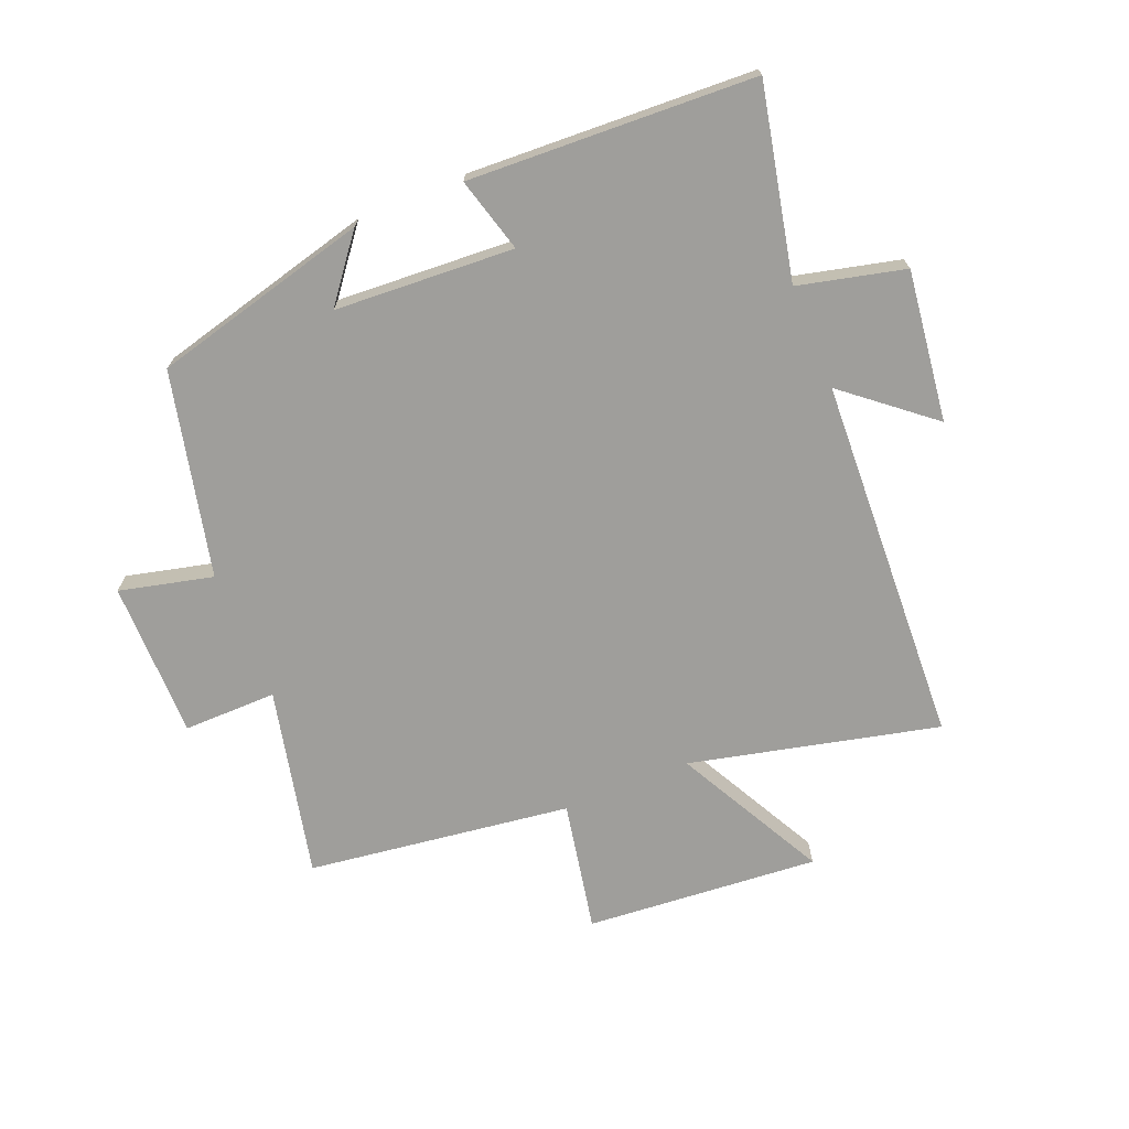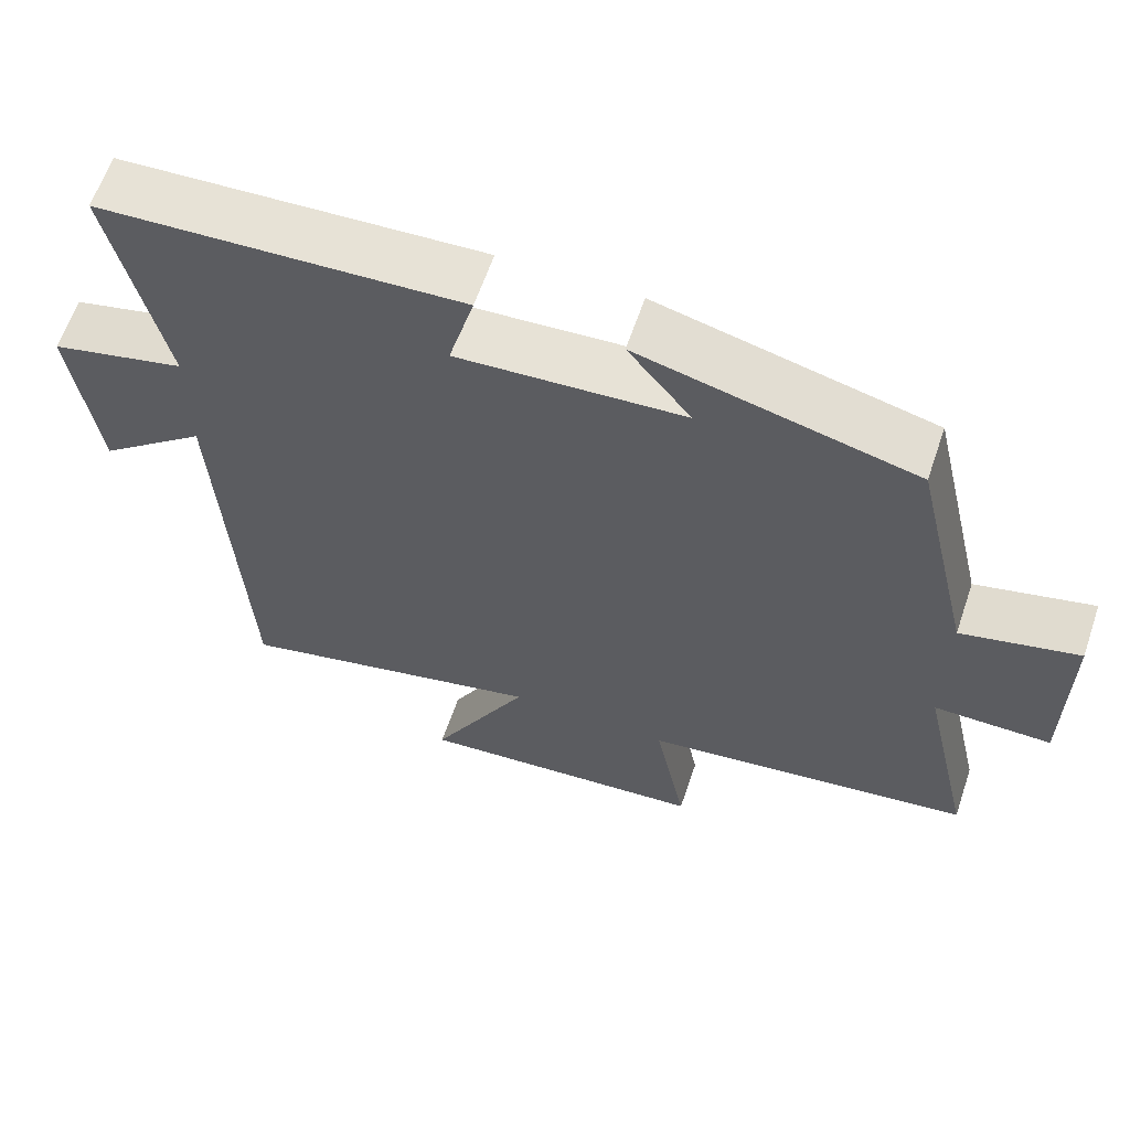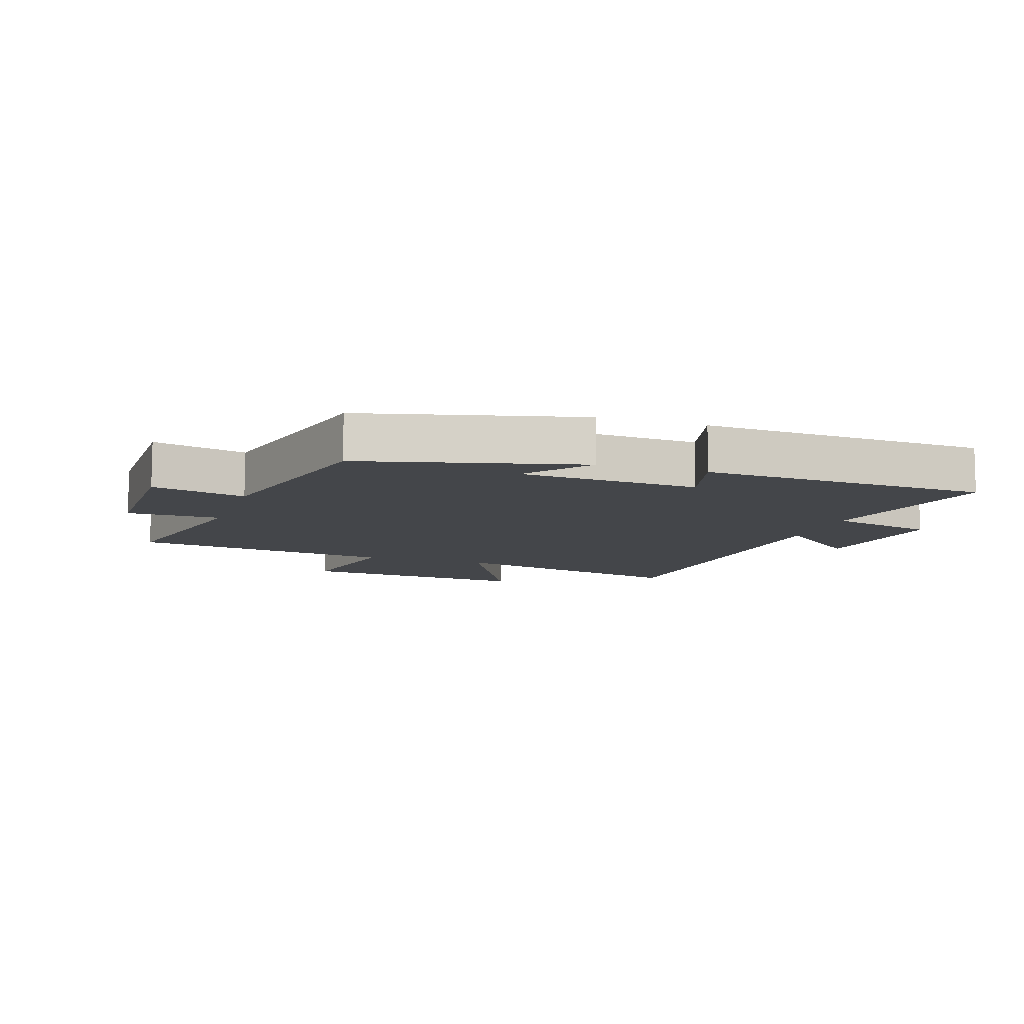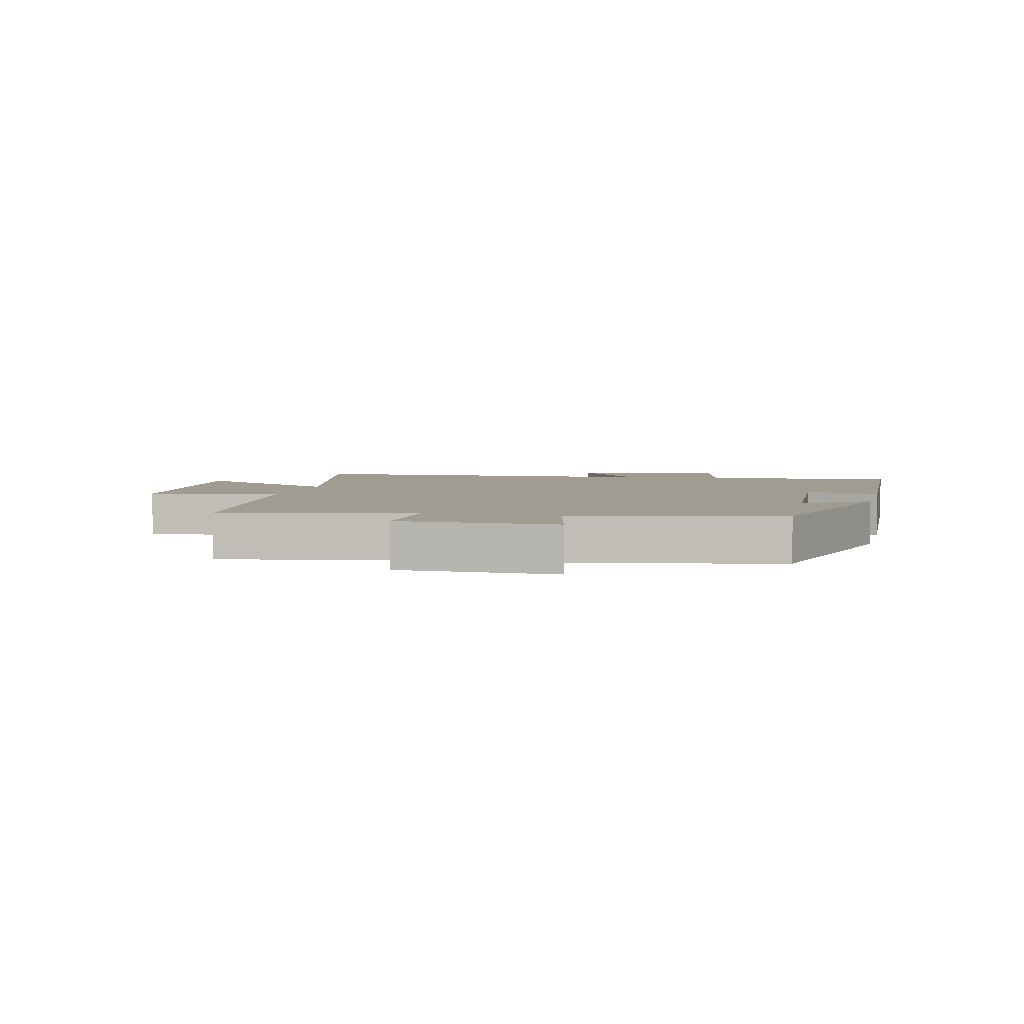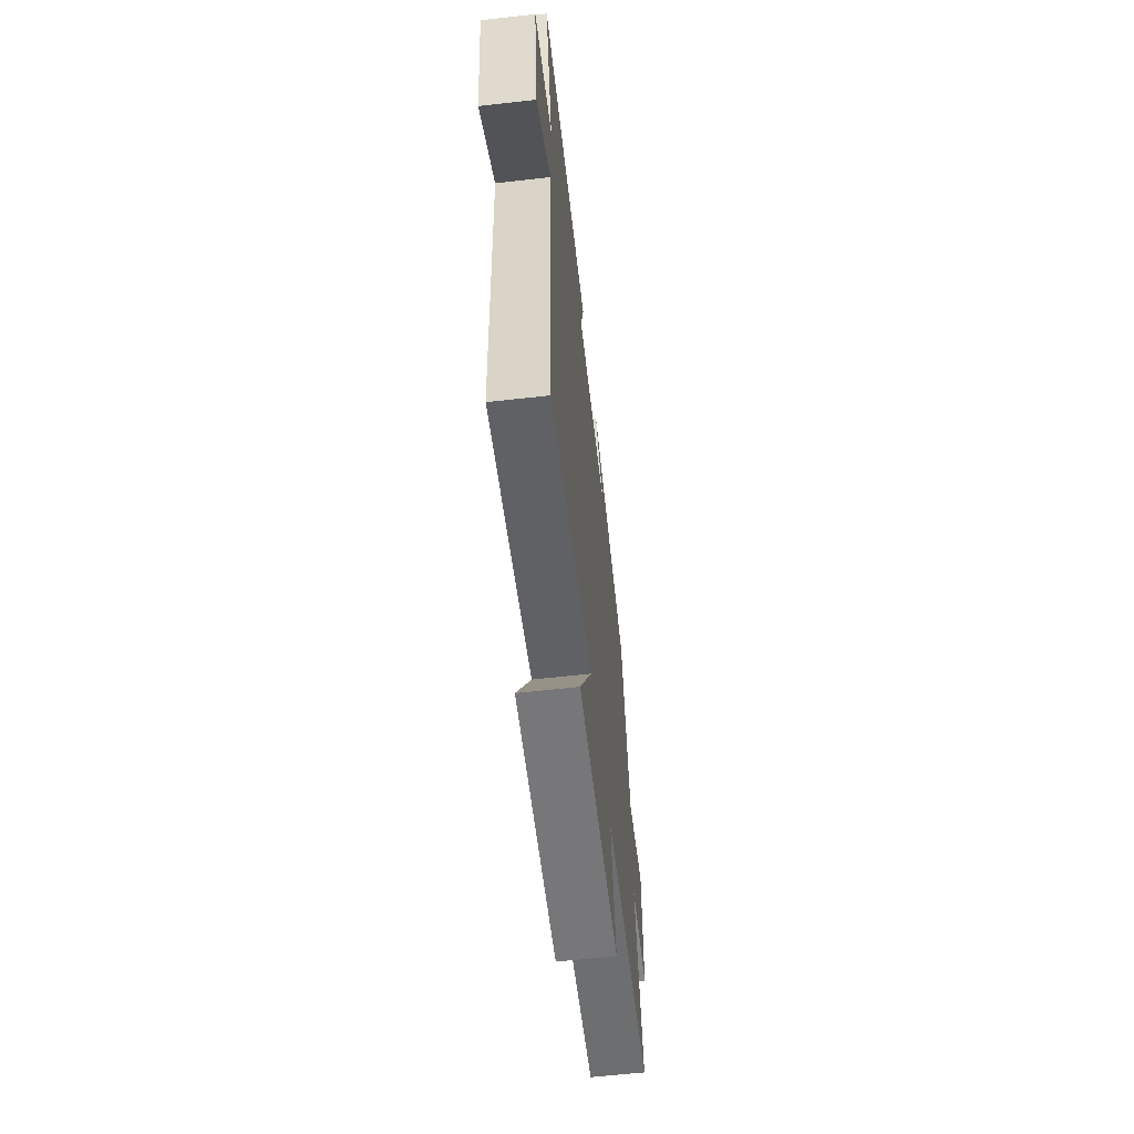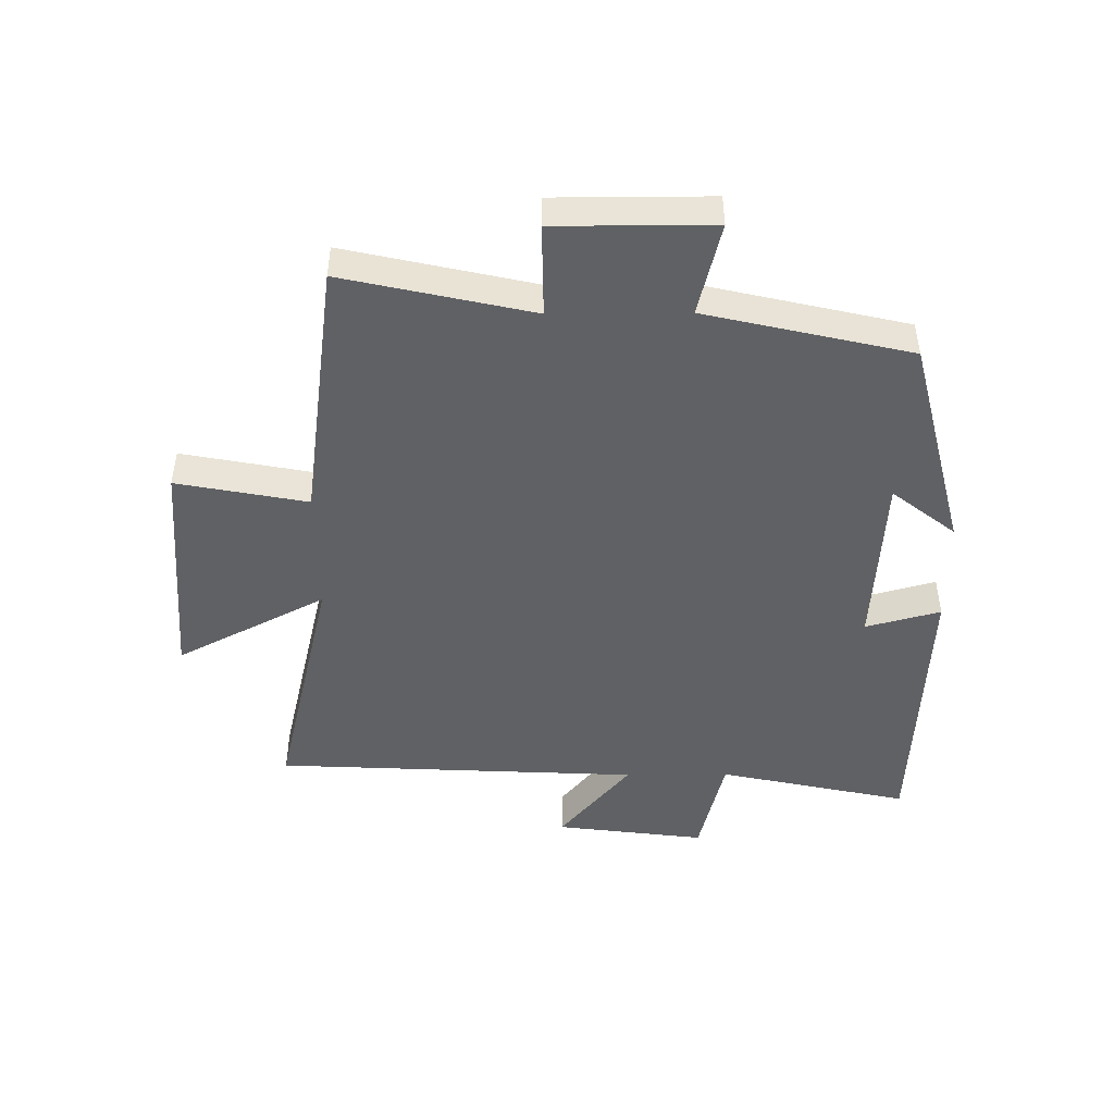
<metadata>
{"format":"obj","ext":"obj","renderer":"f3d","projection":"perspective","resolution":1024,"background":"white","views":[{"elev":-70.8,"azim":22.4,"up":"+Y"},{"elev":62.4,"azim":-161.2,"up":"+Z"},{"elev":-9.6,"azim":-18.6,"up":"+Y"},{"elev":4.3,"azim":-76.1,"up":"+Y"},{"elev":-61.9,"azim":96.5,"up":"+Z"},{"elev":-46.8,"azim":-89.5,"up":"+Y"}]}
</metadata>
<code>
v -0.569 0.07 -0.441
v -0.5 0.07 -0.136
v -0.651 0.07 -0.137
v -0.651 0.07 0.117
v -0.5 0.07 0.08
v -0.423 0.07 0.411
v -0.071 0.07 0.5
v -0.152 0.07 0.397
v 0.138 0.07 0.379
v 0.105 0.07 0.5
v 0.568 0.07 0.477
v 0.5 0.07 0.168
v 0.672 0.07 0.126
v 0.64 0.07 -0.118
v 0.5 0.07 -0.002
v 0.47 0.07 -0.596
v 0.068 0.07 -0.5
v 0.195 0.07 -0.743
v -0.183 0.07 -0.711
v -0.142 0.07 -0.5
v -0.569 0 -0.441
v -0.5 0 -0.136
v -0.651 0 -0.137
v -0.651 0 0.117
v -0.5 0 0.08
v -0.423 0 0.411
v -0.071 0 0.5
v -0.152 0 0.397
v 0.138 0 0.379
v 0.105 0 0.5
v 0.568 0 0.477
v 0.5 0 0.168
v 0.672 0 0.126
v 0.64 0 -0.118
v 0.5 0 -0.002
v 0.47 0 -0.596
v 0.068 0 -0.5
v 0.195 0 -0.743
v -0.183 0 -0.711
v -0.142 0 -0.5
f 17 18 19 20
f 17 20 1 2
f 15 16 17 2
f 12 13 14 15
f 12 15 2 3
f 9 10 11 12
f 8 9 12 3
f 5 6 7 8
f 5 8 3
f 3 4 5
f 40 39 38 37
f 22 21 40 37
f 22 37 36 35
f 35 34 33 32
f 23 22 35 32
f 32 31 30 29
f 23 32 29 28
f 28 27 26 25
f 23 28 25
f 25 24 23
f 1 21 22 2
f 2 22 23 3
f 3 23 24 4
f 4 24 25 5
f 5 25 26 6
f 6 26 27 7
f 7 27 28 8
f 8 28 29 9
f 9 29 30 10
f 10 30 31 11
f 11 31 32 12
f 12 32 33 13
f 13 33 34 14
f 14 34 35 15
f 15 35 36 16
f 16 36 37 17
f 17 37 38 18
f 18 38 39 19
f 19 39 40 20
f 20 40 21 1

</code>
